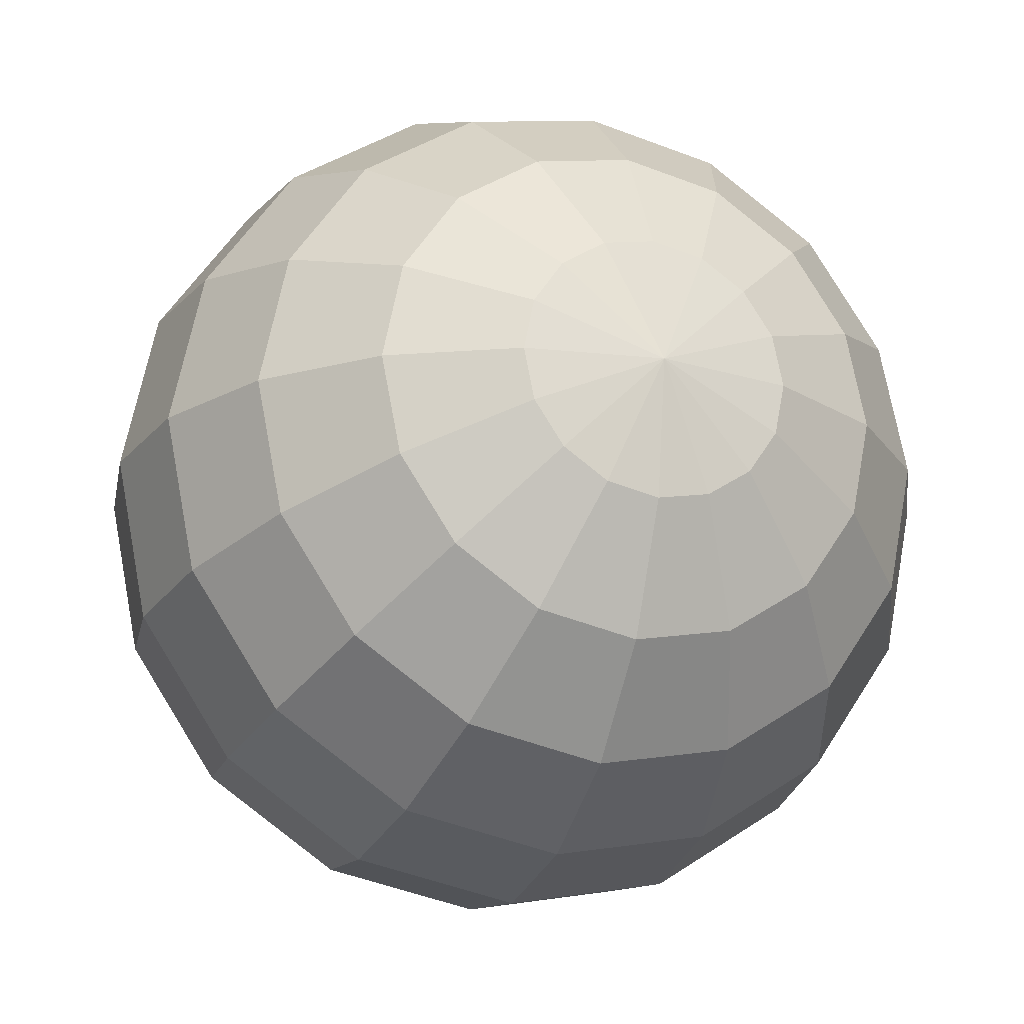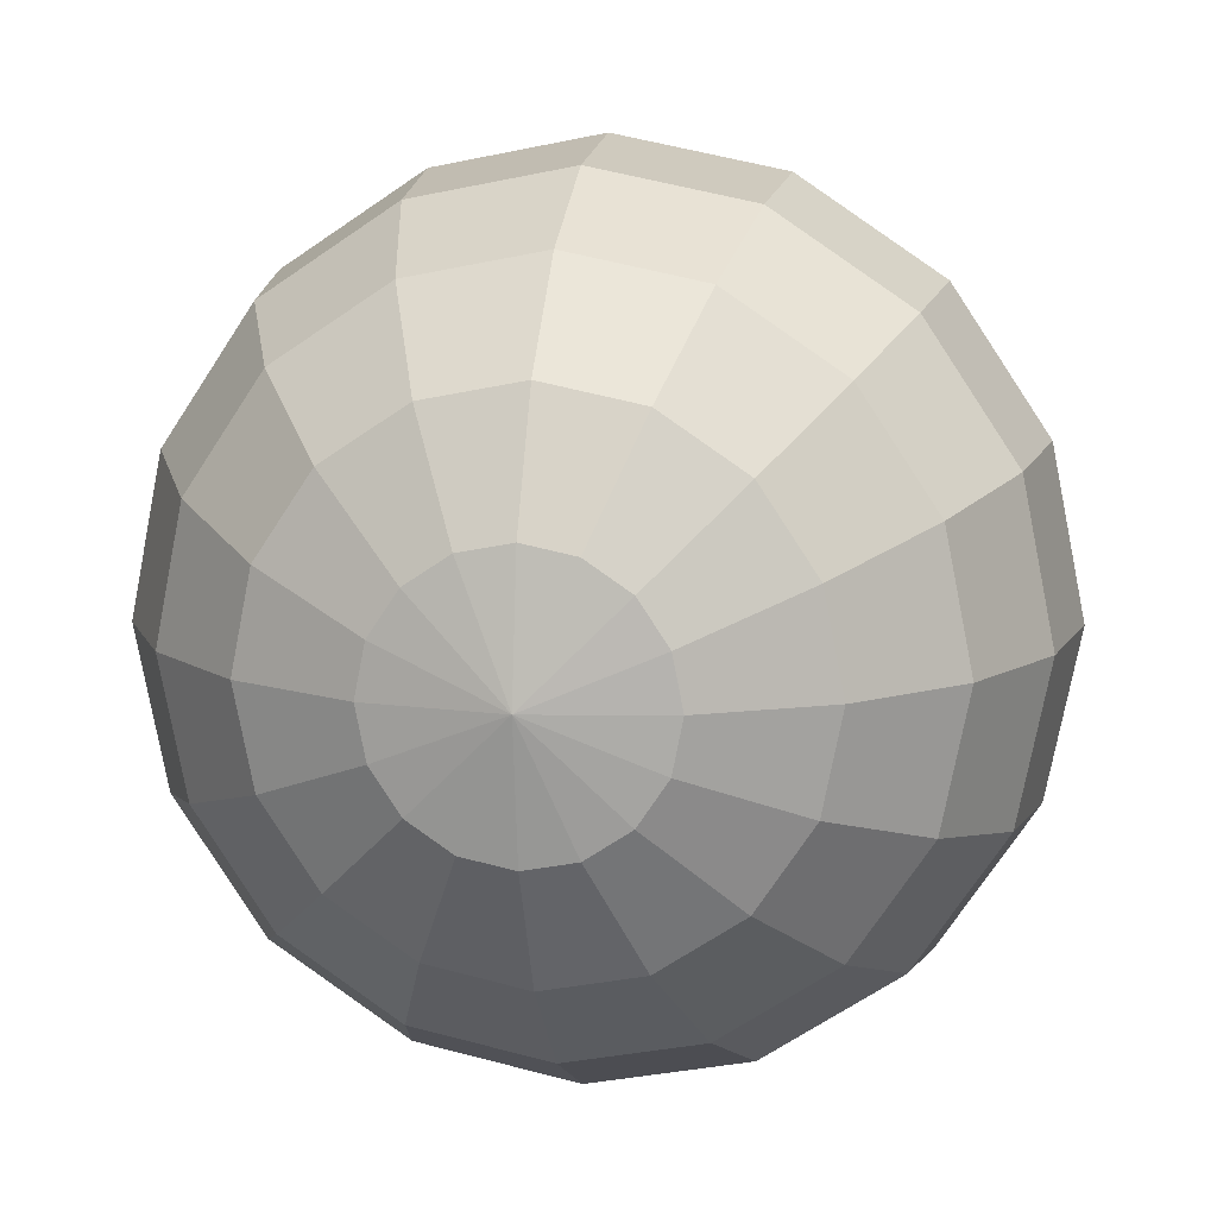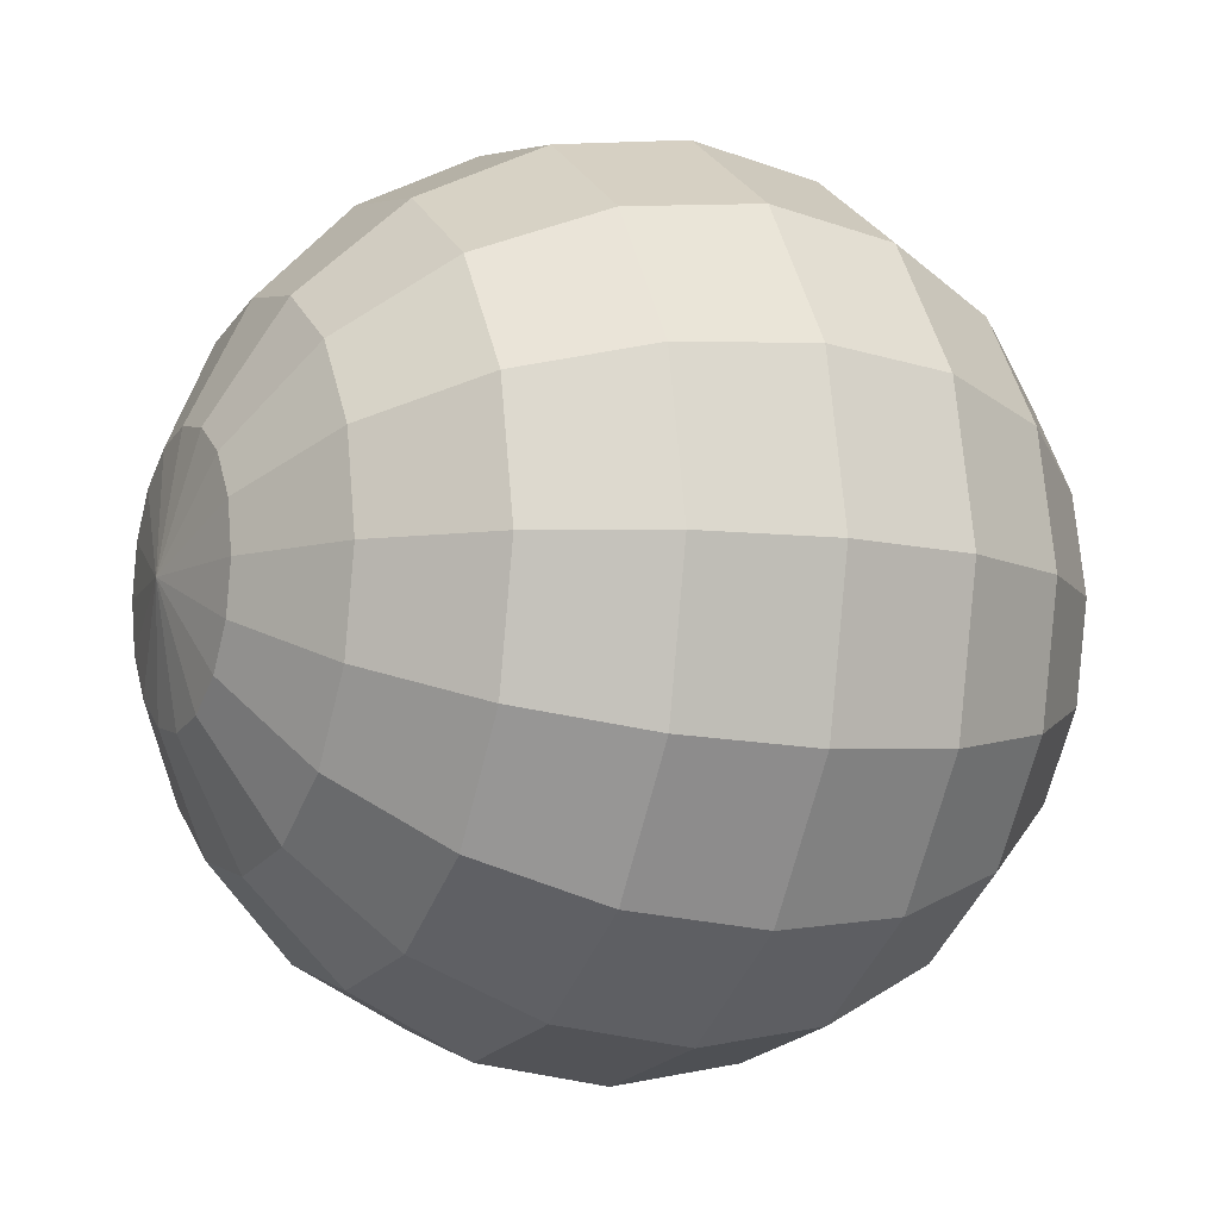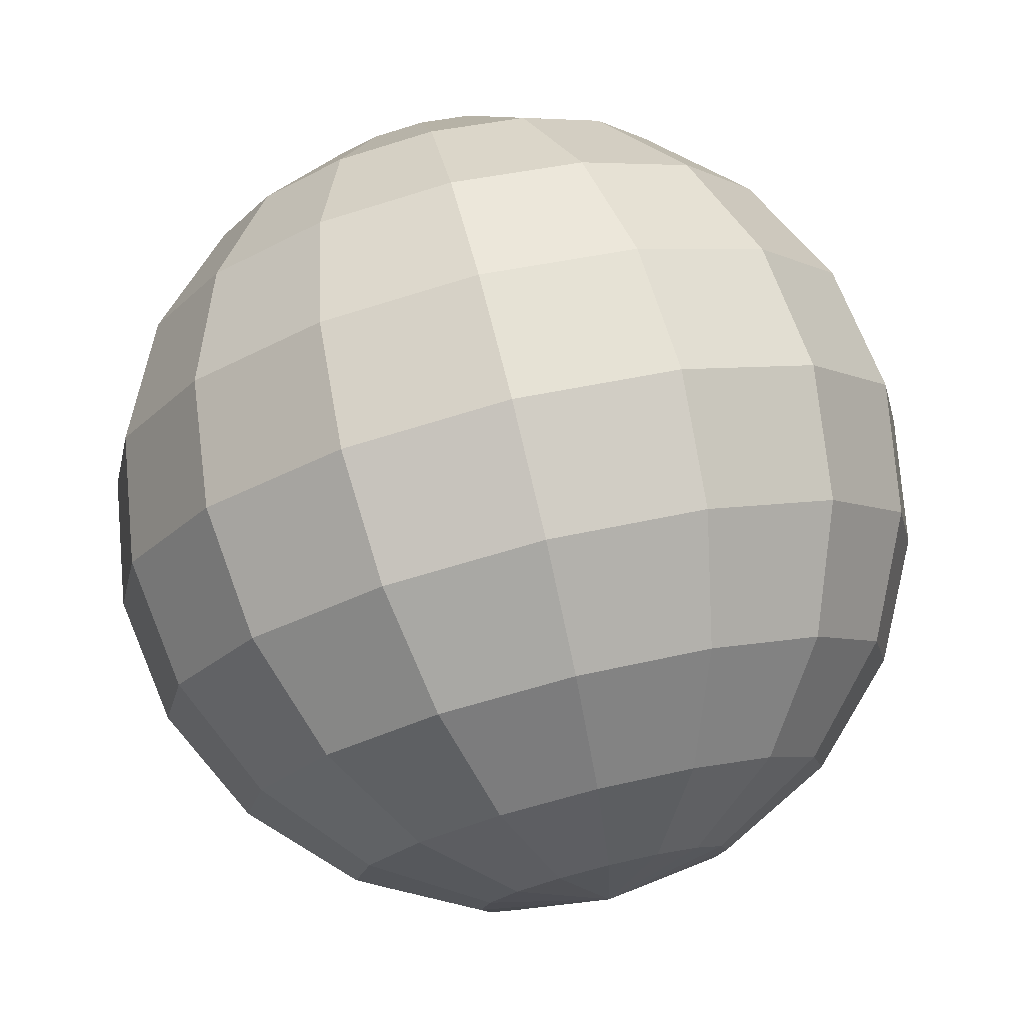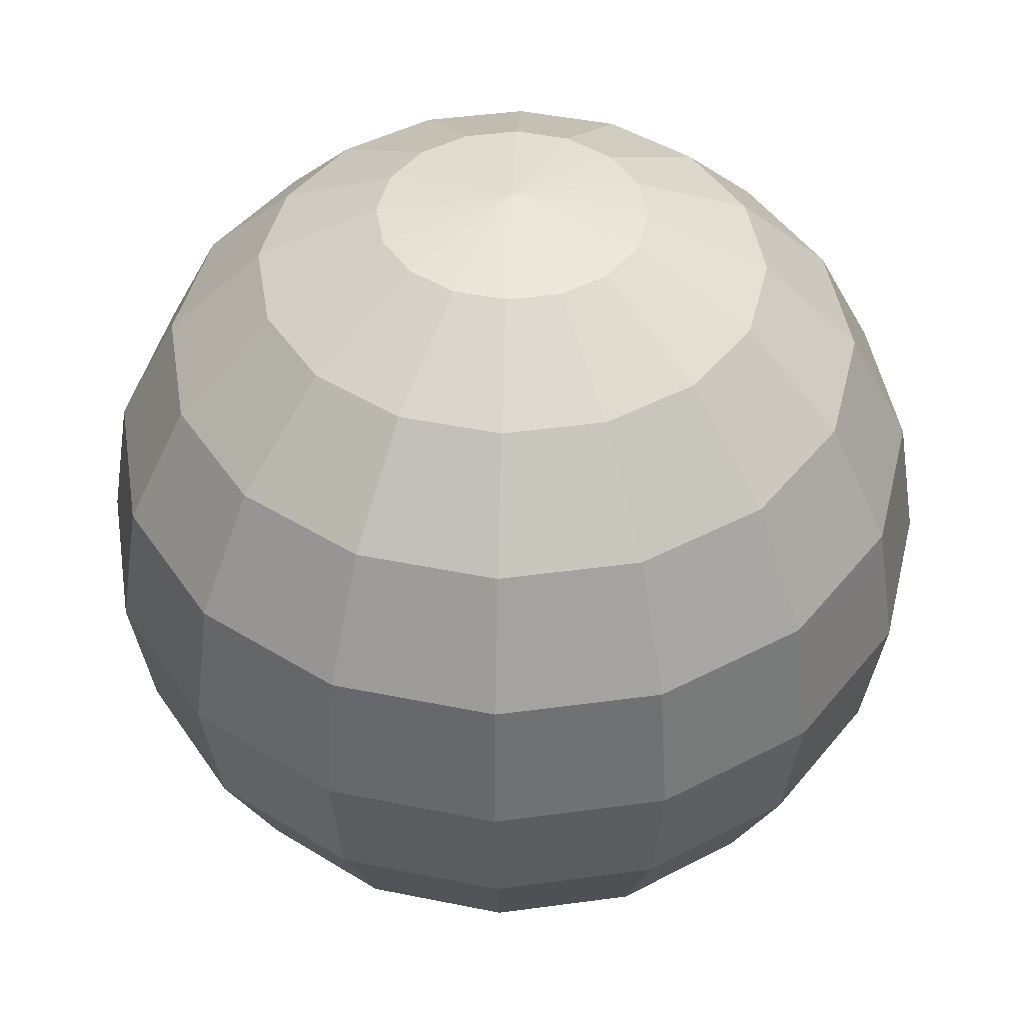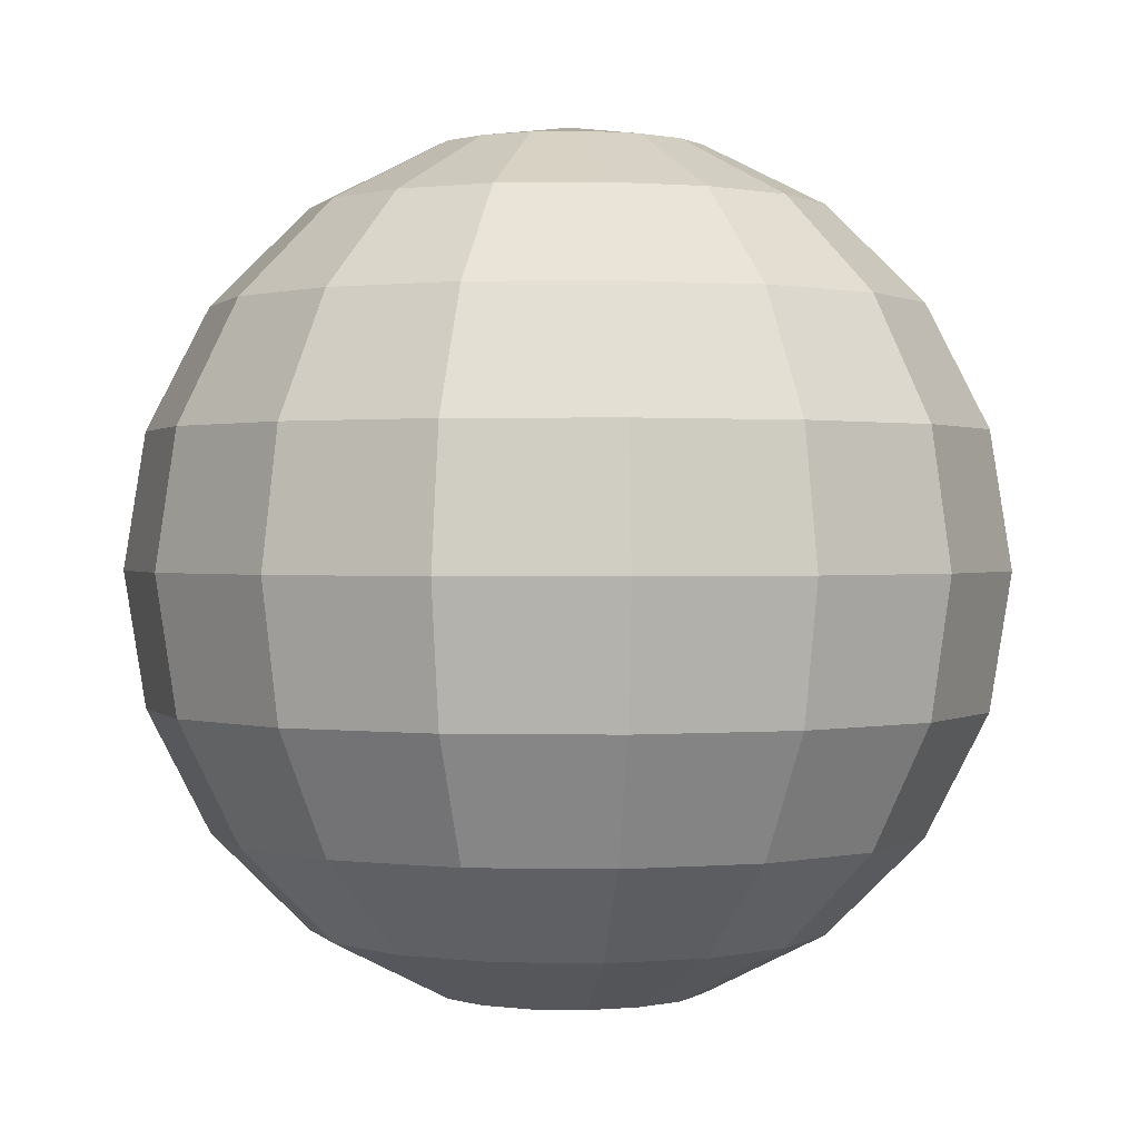
<metadata>
{"format":"obj","ext":"obj","renderer":"f3d","projection":"perspective","resolution":1024,"background":"white","views":[{"elev":-20.9,"azim":160.5,"up":"+Z"},{"elev":11.3,"azim":10.1,"up":"+Z"},{"elev":-8.4,"azim":64.0,"up":"+Z"},{"elev":75.9,"azim":-13.7,"up":"+Z"},{"elev":44.3,"azim":2.2,"up":"+Y"},{"elev":0.8,"azim":-74.4,"up":"+Y"}]}
</metadata>
<code>
o sphere
v 0 1 -0
v 0.309 0.9511 -0
v 0.5878 0.809 -0
v 0.809 0.5878 -0
v 0.9511 0.309 -0
v 1 0 0
v 0.9511 -0.309 0
v 0.809 -0.5878 0
v 0.5878 -0.809 0
v 0.309 -0.9511 0
v 0 -1 0
v 0.2855 0.9511 0.1183
v 0.543 0.809 0.2249
v 0.7474 0.5878 0.3096
v 0.8787 0.309 0.364
v 0.9239 0 0.3827
v 0.8787 -0.309 0.364
v 0.7474 -0.5878 0.3096
v 0.543 -0.809 0.2249
v 0.2855 -0.9511 0.1183
v 0.2185 0.9511 0.2185
v 0.4156 0.809 0.4156
v 0.5721 0.5878 0.5721
v 0.6725 0.309 0.6725
v 0.7071 0 0.7071
v 0.6725 -0.309 0.6725
v 0.5721 -0.5878 0.5721
v 0.4156 -0.809 0.4156
v 0.2185 -0.9511 0.2185
v 0.1183 0.9511 0.2855
v 0.2249 0.809 0.543
v 0.3096 0.5878 0.7474
v 0.364 0.309 0.8787
v 0.3827 0 0.9239
v 0.364 -0.309 0.8787
v 0.3096 -0.5878 0.7474
v 0.2249 -0.809 0.543
v 0.1183 -0.9511 0.2855
v 0 0.9511 0.309
v 0 0.809 0.5878
v 0 0.5878 0.809
v 0 0.309 0.9511
v 0 0 1
v 0 -0.309 0.9511
v 0 -0.5878 0.809
v 0 -0.809 0.5878
v 0 -0.9511 0.309
v -0.1183 0.9511 0.2855
v -0.2249 0.809 0.543
v -0.3096 0.5878 0.7474
v -0.364 0.309 0.8787
v -0.3827 0 0.9239
v -0.364 -0.309 0.8787
v -0.3096 -0.5878 0.7474
v -0.2249 -0.809 0.543
v -0.1183 -0.9511 0.2855
v -0.2185 0.9511 0.2185
v -0.4156 0.809 0.4156
v -0.5721 0.5878 0.5721
v -0.6725 0.309 0.6725
v -0.7071 0 0.7071
v -0.6725 -0.309 0.6725
v -0.5721 -0.5878 0.5721
v -0.4156 -0.809 0.4156
v -0.2185 -0.9511 0.2185
v -0.2855 0.9511 0.1183
v -0.543 0.809 0.2249
v -0.7474 0.5878 0.3096
v -0.8787 0.309 0.364
v -0.9239 0 0.3827
v -0.8787 -0.309 0.364
v -0.7474 -0.5878 0.3096
v -0.543 -0.809 0.2249
v -0.2855 -0.9511 0.1183
v -0.309 0.9511 -0
v -0.5878 0.809 -0
v -0.809 0.5878 -0
v -0.9511 0.309 -0
v -1 0 0
v -0.9511 -0.309 0
v -0.809 -0.5878 0
v -0.5878 -0.809 0
v -0.309 -0.9511 0
v -0.2855 0.9511 -0.1183
v -0.543 0.809 -0.2249
v -0.7474 0.5878 -0.3096
v -0.8787 0.309 -0.364
v -0.9239 -0 -0.3827
v -0.8787 -0.309 -0.364
v -0.7474 -0.5878 -0.3096
v -0.543 -0.809 -0.2249
v -0.2855 -0.9511 -0.1183
v -0.2185 0.9511 -0.2185
v -0.4156 0.809 -0.4156
v -0.5721 0.5878 -0.5721
v -0.6725 0.309 -0.6725
v -0.7071 -0 -0.7071
v -0.6725 -0.309 -0.6725
v -0.5721 -0.5878 -0.5721
v -0.4156 -0.809 -0.4156
v -0.2185 -0.9511 -0.2185
v -0.1183 0.9511 -0.2855
v -0.2249 0.809 -0.543
v -0.3096 0.5878 -0.7474
v -0.364 0.309 -0.8787
v -0.3827 -0 -0.9239
v -0.364 -0.309 -0.8787
v -0.3096 -0.5878 -0.7474
v -0.2249 -0.809 -0.543
v -0.1183 -0.9511 -0.2855
v 0 0.9511 -0.309
v 0 0.809 -0.5878
v 0 0.5878 -0.809
v 0 0.309 -0.9511
v 0 -0 -1
v 0 -0.309 -0.9511
v 0 -0.5878 -0.809
v 0 -0.809 -0.5878
v 0 -0.9511 -0.309
v 0.1183 0.9511 -0.2855
v 0.2249 0.809 -0.543
v 0.3096 0.5878 -0.7474
v 0.364 0.309 -0.8787
v 0.3827 -0 -0.9239
v 0.364 -0.309 -0.8787
v 0.3096 -0.5878 -0.7474
v 0.2249 -0.809 -0.543
v 0.1183 -0.9511 -0.2855
v 0.2185 0.9511 -0.2185
v 0.4156 0.809 -0.4156
v 0.5721 0.5878 -0.5721
v 0.6725 0.309 -0.6725
v 0.7071 -0 -0.7071
v 0.6725 -0.309 -0.6725
v 0.5721 -0.5878 -0.5721
v 0.4156 -0.809 -0.4156
v 0.2185 -0.9511 -0.2185
v 0.2855 0.9511 -0.1183
v 0.543 0.809 -0.2249
v 0.7474 0.5878 -0.3096
v 0.8787 0.309 -0.364
v 0.9239 -0 -0.3827
v 0.8787 -0.309 -0.364
v 0.7474 -0.5878 -0.3096
v 0.543 -0.809 -0.2249
v 0.2855 -0.9511 -0.1183
f 1 12 2
f 2 12 13 3
f 3 13 14 4
f 4 14 15 5
f 5 15 16 6
f 6 16 17 7
f 7 17 18 8
f 8 18 19 9
f 9 19 20 10
f 10 20 11
f 1 21 12
f 12 21 22 13
f 13 22 23 14
f 14 23 24 15
f 15 24 25 16
f 16 25 26 17
f 17 26 27 18
f 18 27 28 19
f 19 28 29 20
f 20 29 11
f 1 30 21
f 21 30 31 22
f 22 31 32 23
f 23 32 33 24
f 24 33 34 25
f 25 34 35 26
f 26 35 36 27
f 27 36 37 28
f 28 37 38 29
f 29 38 11
f 1 39 30
f 30 39 40 31
f 31 40 41 32
f 32 41 42 33
f 33 42 43 34
f 34 43 44 35
f 35 44 45 36
f 36 45 46 37
f 37 46 47 38
f 38 47 11
f 1 48 39
f 39 48 49 40
f 40 49 50 41
f 41 50 51 42
f 42 51 52 43
f 43 52 53 44
f 44 53 54 45
f 45 54 55 46
f 46 55 56 47
f 47 56 11
f 1 57 48
f 48 57 58 49
f 49 58 59 50
f 50 59 60 51
f 51 60 61 52
f 52 61 62 53
f 53 62 63 54
f 54 63 64 55
f 55 64 65 56
f 56 65 11
f 1 66 57
f 57 66 67 58
f 58 67 68 59
f 59 68 69 60
f 60 69 70 61
f 61 70 71 62
f 62 71 72 63
f 63 72 73 64
f 64 73 74 65
f 65 74 11
f 1 75 66
f 66 75 76 67
f 67 76 77 68
f 68 77 78 69
f 69 78 79 70
f 70 79 80 71
f 71 80 81 72
f 72 81 82 73
f 73 82 83 74
f 74 83 11
f 1 84 75
f 75 84 85 76
f 76 85 86 77
f 77 86 87 78
f 78 87 88 79
f 79 88 89 80
f 80 89 90 81
f 81 90 91 82
f 82 91 92 83
f 83 92 11
f 1 93 84
f 84 93 94 85
f 85 94 95 86
f 86 95 96 87
f 87 96 97 88
f 88 97 98 89
f 89 98 99 90
f 90 99 100 91
f 91 100 101 92
f 92 101 11
f 1 102 93
f 93 102 103 94
f 94 103 104 95
f 95 104 105 96
f 96 105 106 97
f 97 106 107 98
f 98 107 108 99
f 99 108 109 100
f 100 109 110 101
f 101 110 11
f 1 111 102
f 102 111 112 103
f 103 112 113 104
f 104 113 114 105
f 105 114 115 106
f 106 115 116 107
f 107 116 117 108
f 108 117 118 109
f 109 118 119 110
f 110 119 11
f 1 120 111
f 111 120 121 112
f 112 121 122 113
f 113 122 123 114
f 114 123 124 115
f 115 124 125 116
f 116 125 126 117
f 117 126 127 118
f 118 127 128 119
f 119 128 11
f 1 129 120
f 120 129 130 121
f 121 130 131 122
f 122 131 132 123
f 123 132 133 124
f 124 133 134 125
f 125 134 135 126
f 126 135 136 127
f 127 136 137 128
f 128 137 11
f 1 138 129
f 129 138 139 130
f 130 139 140 131
f 131 140 141 132
f 132 141 142 133
f 133 142 143 134
f 134 143 144 135
f 135 144 145 136
f 136 145 146 137
f 137 146 11
f 1 2 138
f 138 2 3 139
f 139 3 4 140
f 140 4 5 141
f 141 5 6 142
f 142 6 7 143
f 143 7 8 144
f 144 8 9 145
f 145 9 10 146
f 146 10 11

</code>
